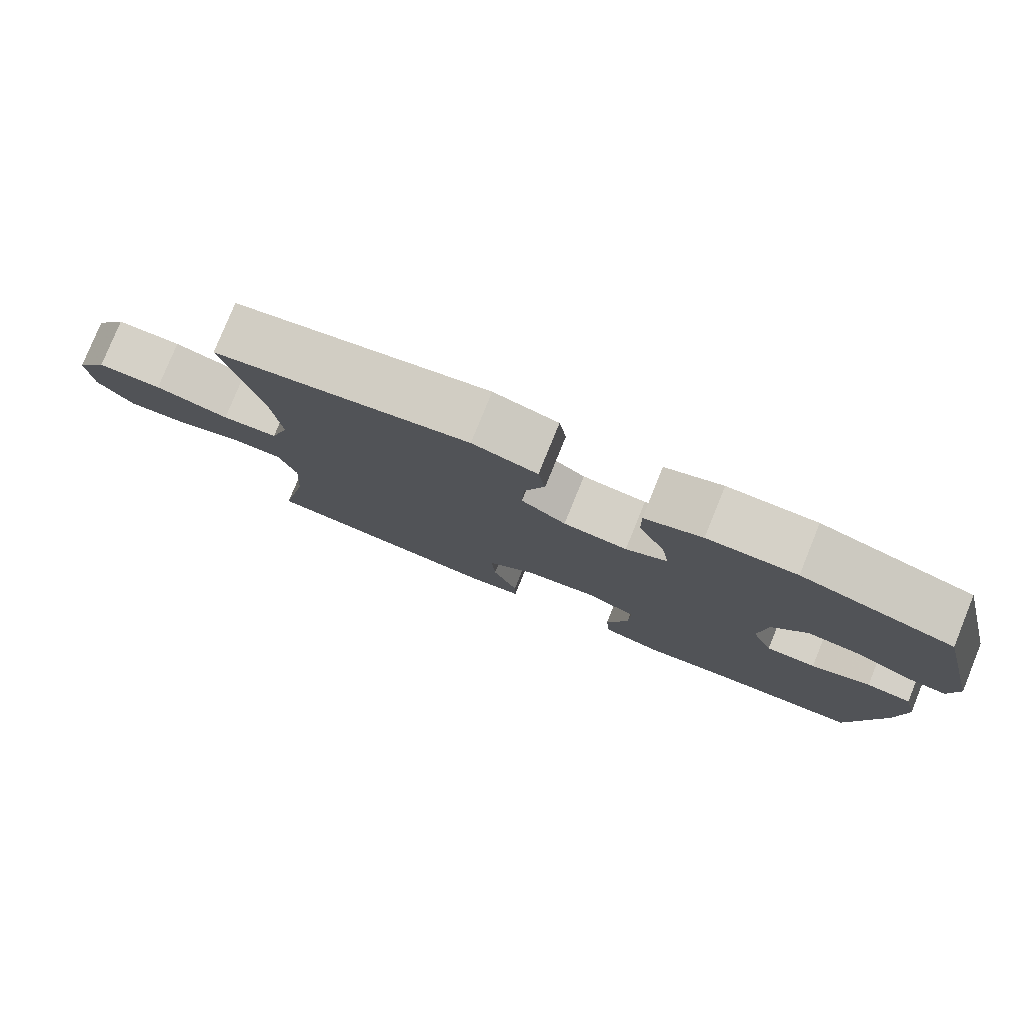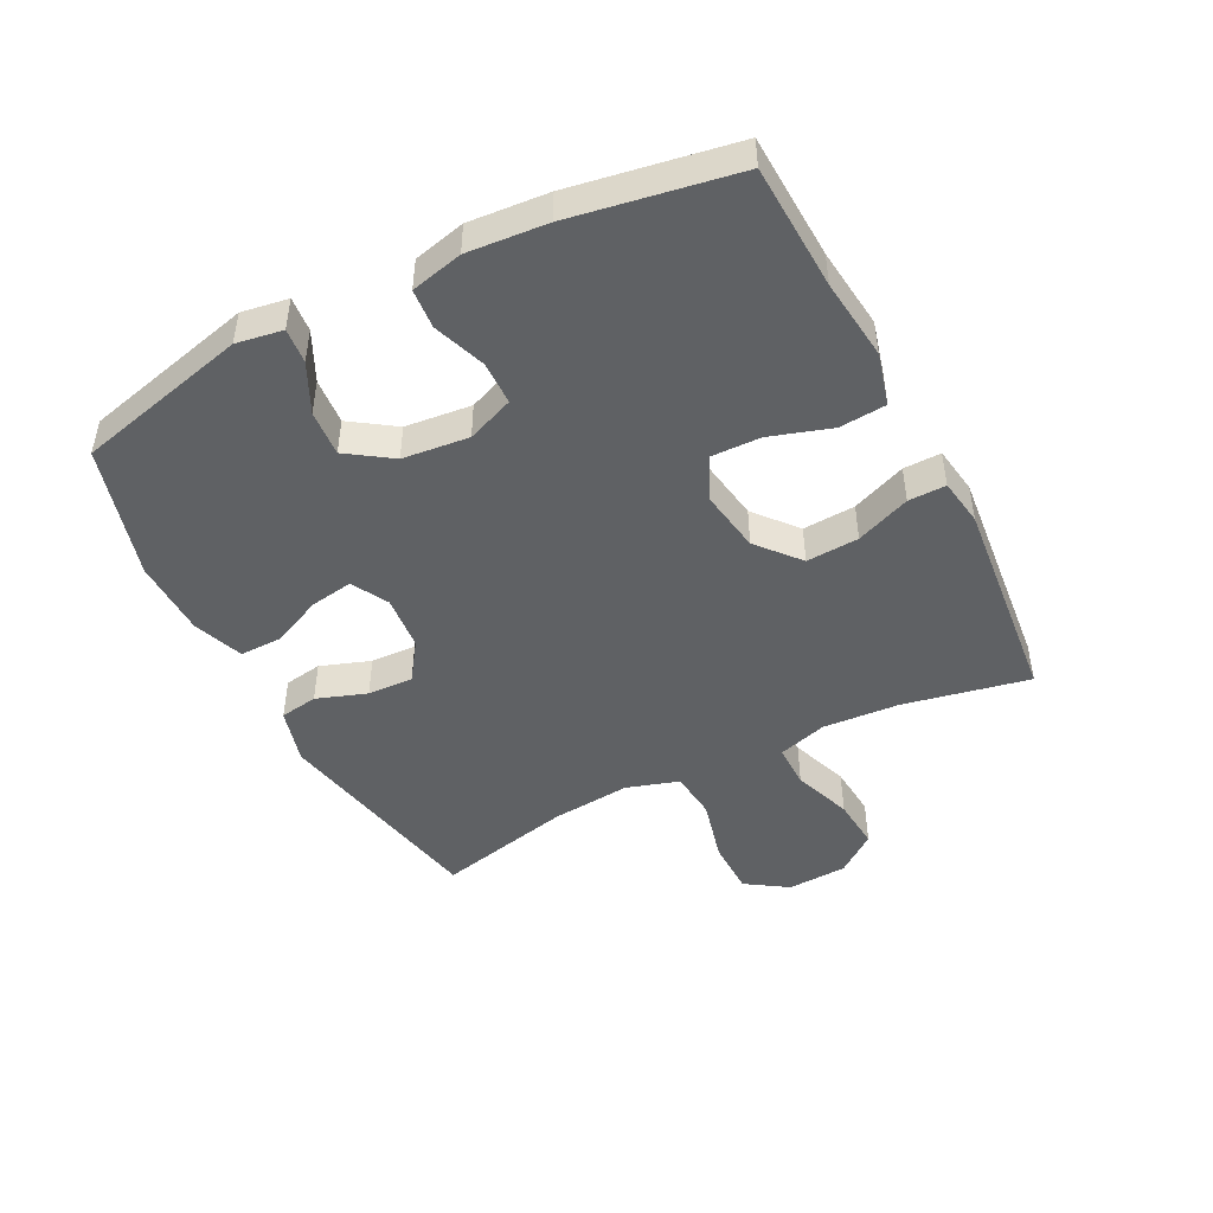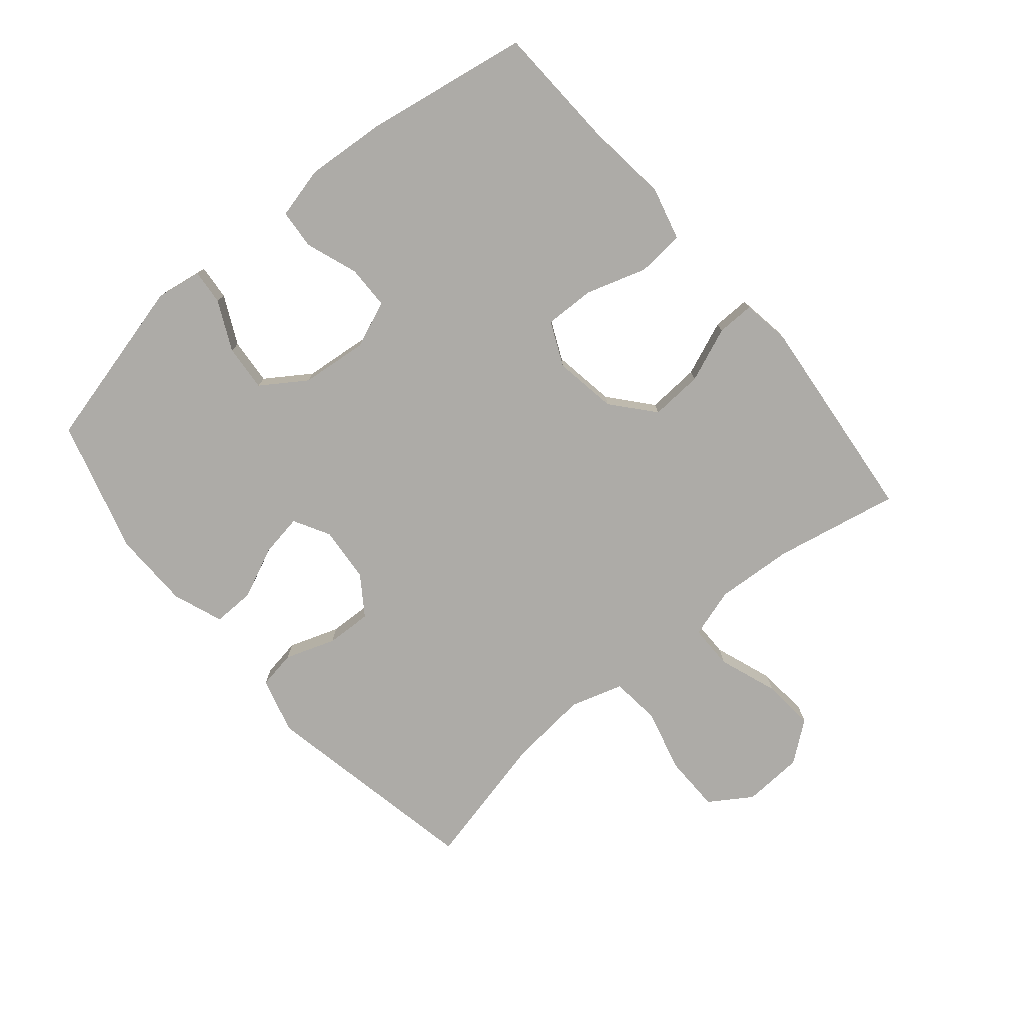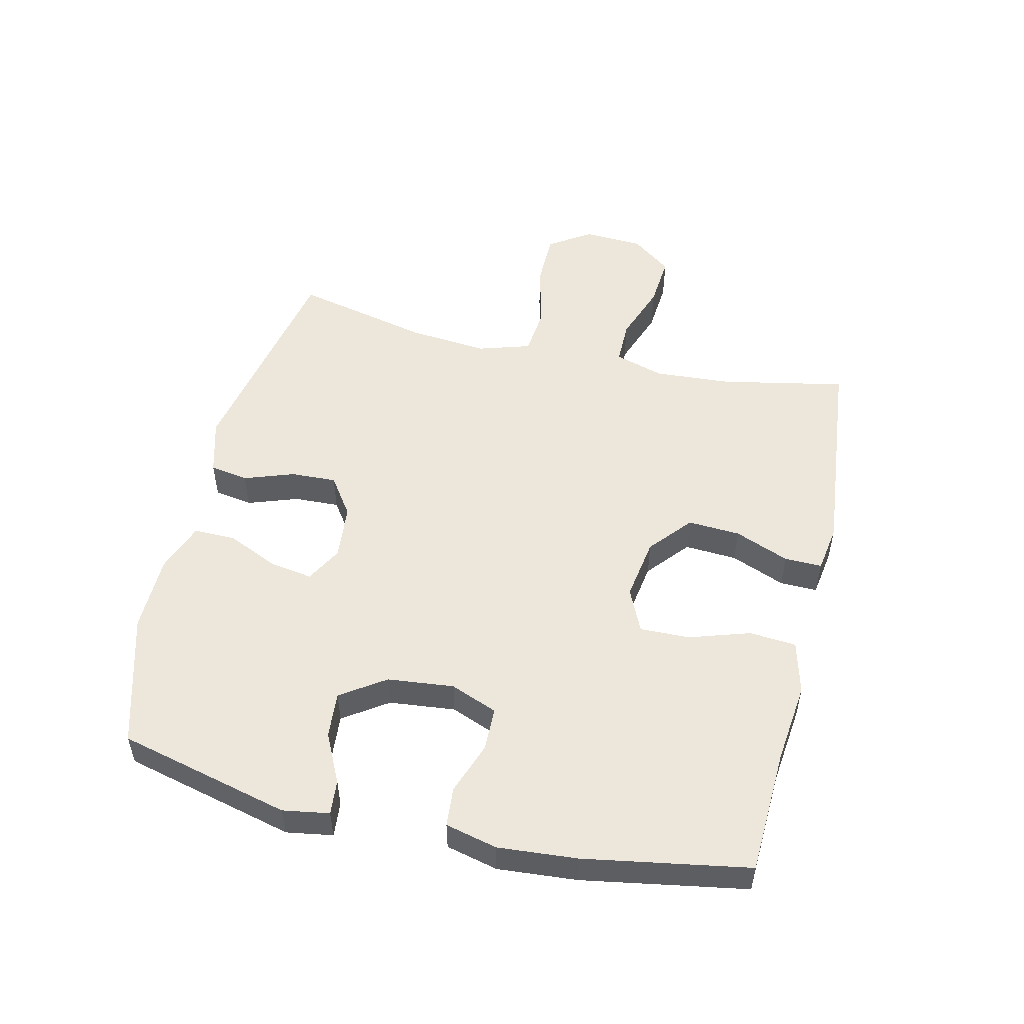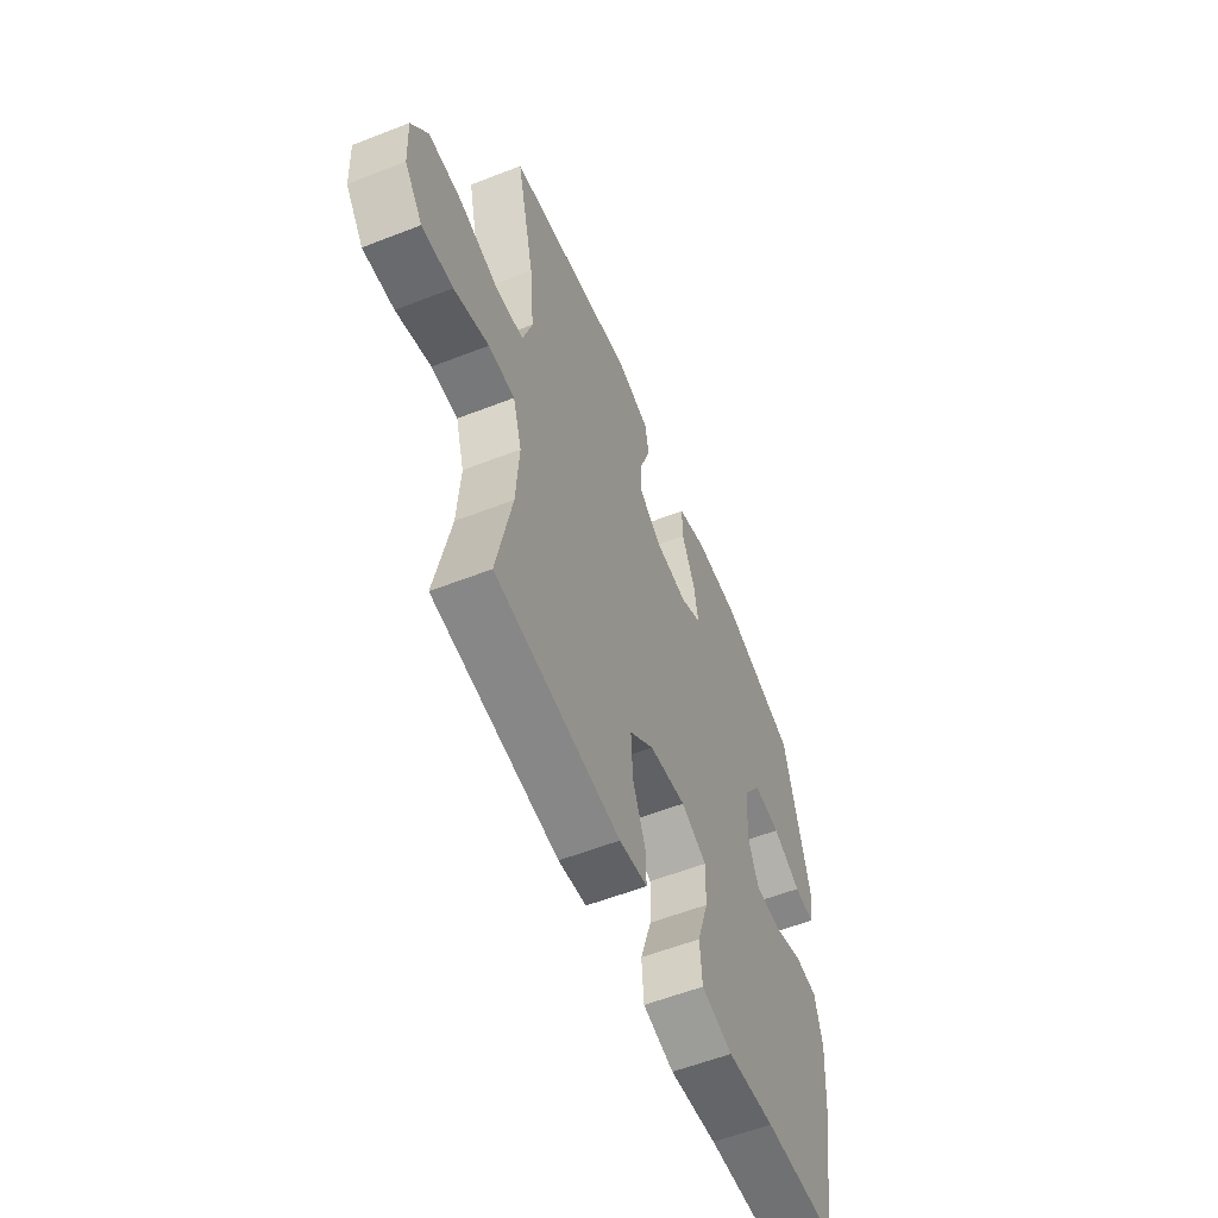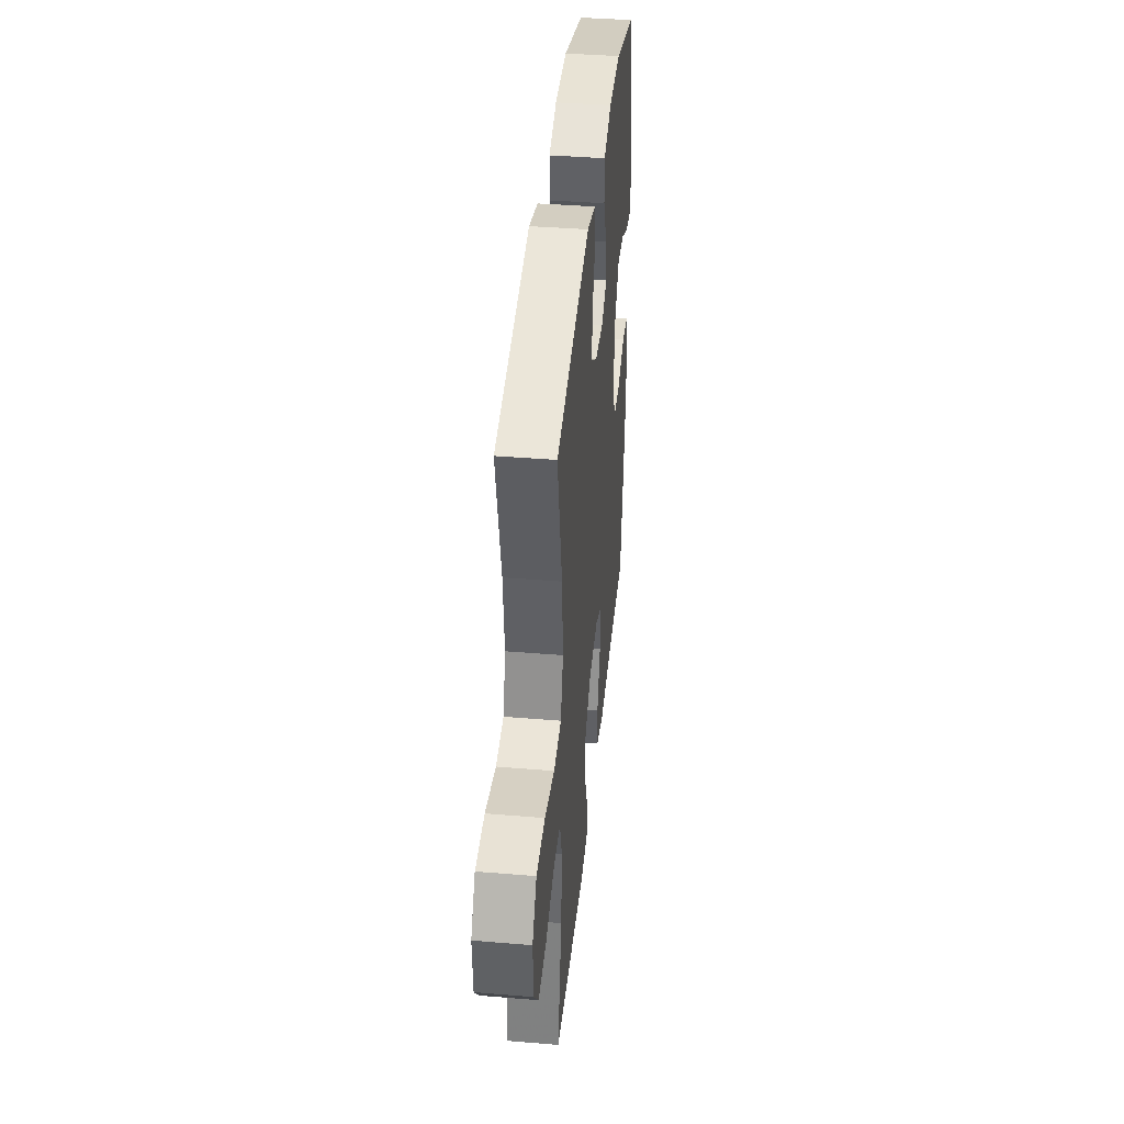
<metadata>
{"format":"obj","ext":"obj","renderer":"f3d","projection":"perspective","resolution":1024,"background":"white","views":[{"elev":79.4,"azim":22.1,"up":"+Z"},{"elev":-46.7,"azim":117.0,"up":"+Y"},{"elev":-76.4,"azim":130.1,"up":"+Y"},{"elev":52.1,"azim":103.1,"up":"+Y"},{"elev":-57.4,"azim":-67.9,"up":"+Z"},{"elev":40.3,"azim":-84.2,"up":"+Z"}]}
</metadata>
<code>
v -0.5 0.07 -0.5
v -0.46 0.07 -0.3
v -0.452 0.07 -0.177
v -0.476 0.07 -0.098
v -0.547 0.07 -0.098
v -0.641 0.07 -0.132
v -0.725 0.07 -0.139
v -0.774 0.07 -0.075
v -0.779 0.07 0.021
v -0.735 0.07 0.088
v -0.645 0.07 0.089
v -0.542 0.07 0.063
v -0.464 0.07 0.071
v -0.438 0.07 0.155
v -0.45 0.07 0.282
v -0.5 0.07 0.5
v -0.146 0.07 0.57
v -0.056 0.07 0.545
v -0.046 0.07 0.484
v -0.074 0.07 0.404
v -0.077 0.07 0.331
v -0.015 0.07 0.288
v 0.074 0.07 0.28
v 0.132 0.07 0.312
v 0.121 0.07 0.38
v 0.084 0.07 0.462
v 0.083 0.07 0.529
v 0.163 0.07 0.559
v 0.287 0.07 0.561
v 0.5 0.07 0.5
v 0.568 0.07 0.225
v 0.556 0.07 0.151
v 0.5 0.07 0.156
v 0.422 0.07 0.194
v 0.348 0.07 0.2
v 0.3 0.07 0.129
v 0.289 0.07 0.023
v 0.319 0.07 -0.052
v 0.389 0.07 -0.053
v 0.472 0.07 -0.023
v 0.535 0.07 -0.028
v 0.555 0.07 -0.111
v 0.545 0.07 -0.238
v 0.5 0.07 -0.5
v 0.299 0.07 -0.509
v 0.169 0.07 -0.524
v 0.084 0.07 -0.502
v 0.078 0.07 -0.427
v 0.109 0.07 -0.33
v 0.111 0.07 -0.25
v 0.041 0.07 -0.218
v -0.059 0.07 -0.234
v -0.126 0.07 -0.291
v -0.121 0.07 -0.375
v -0.086 0.07 -0.462
v -0.085 0.07 -0.522
v -0.161 0.07 -0.534
v -0.5 0 -0.5
v -0.46 0 -0.3
v -0.452 0 -0.177
v -0.476 0 -0.098
v -0.547 0 -0.098
v -0.641 0 -0.132
v -0.725 0 -0.139
v -0.774 0 -0.075
v -0.779 0 0.021
v -0.735 0 0.088
v -0.645 0 0.089
v -0.542 0 0.063
v -0.464 0 0.071
v -0.438 0 0.155
v -0.45 0 0.282
v -0.5 0 0.5
v -0.146 0 0.57
v -0.056 0 0.545
v -0.046 0 0.484
v -0.074 0 0.404
v -0.077 0 0.331
v -0.015 0 0.288
v 0.074 0 0.28
v 0.132 0 0.312
v 0.121 0 0.38
v 0.084 0 0.462
v 0.083 0 0.529
v 0.163 0 0.559
v 0.287 0 0.561
v 0.5 0 0.5
v 0.568 0 0.225
v 0.556 0 0.151
v 0.5 0 0.156
v 0.422 0 0.194
v 0.348 0 0.2
v 0.3 0 0.129
v 0.289 0 0.023
v 0.319 0 -0.052
v 0.389 0 -0.053
v 0.472 0 -0.023
v 0.535 0 -0.028
v 0.555 0 -0.111
v 0.545 0 -0.238
v 0.5 0 -0.5
v 0.299 0 -0.509
v 0.169 0 -0.524
v 0.084 0 -0.502
v 0.078 0 -0.427
v 0.109 0 -0.33
v 0.111 0 -0.25
v 0.041 0 -0.218
v -0.059 0 -0.234
v -0.126 0 -0.291
v -0.121 0 -0.375
v -0.086 0 -0.462
v -0.085 0 -0.522
v -0.161 0 -0.534
f 54 55 56 57
f 53 54 57 1
f 52 53 1 2
f 46 47 48 49
f 45 46 49 50
f 44 45 50
f 43 44 50
f 42 43 50 51
f 39 40 41 42
f 38 39 42 51
f 31 32 33 34
f 31 34 35
f 30 31 35
f 29 30 35 36
f 25 26 27 28
f 24 25 28 29
f 17 18 19 20
f 15 16 17 20
f 14 15 20 21
f 13 14 21 22
f 9 10 11 12
f 9 12 13
f 8 9 13
f 5 6 7 8
f 4 5 8 13
f 3 4 13 22
f 52 2 3 22
f 37 38 51 52
f 24 29 36 37
f 23 24 37 52
f 22 23 52
f 114 113 112 111
f 58 114 111 110
f 59 58 110 109
f 106 105 104 103
f 107 106 103 102
f 107 102 101
f 107 101 100
f 108 107 100 99
f 99 98 97 96
f 108 99 96 95
f 91 90 89 88
f 92 91 88
f 92 88 87
f 93 92 87 86
f 85 84 83 82
f 86 85 82 81
f 77 76 75 74
f 77 74 73 72
f 78 77 72 71
f 79 78 71 70
f 69 68 67 66
f 70 69 66
f 70 66 65
f 65 64 63 62
f 70 65 62 61
f 79 70 61 60
f 79 60 59 109
f 109 108 95 94
f 94 93 86 81
f 109 94 81 80
f 109 80 79
f 1 58 59 2
f 2 59 60 3
f 3 60 61 4
f 4 61 62 5
f 5 62 63 6
f 6 63 64 7
f 7 64 65 8
f 8 65 66 9
f 9 66 67 10
f 10 67 68 11
f 11 68 69 12
f 12 69 70 13
f 13 70 71 14
f 14 71 72 15
f 15 72 73 16
f 16 73 74 17
f 17 74 75 18
f 18 75 76 19
f 19 76 77 20
f 20 77 78 21
f 21 78 79 22
f 22 79 80 23
f 23 80 81 24
f 24 81 82 25
f 25 82 83 26
f 26 83 84 27
f 27 84 85 28
f 28 85 86 29
f 29 86 87 30
f 30 87 88 31
f 31 88 89 32
f 32 89 90 33
f 33 90 91 34
f 34 91 92 35
f 35 92 93 36
f 36 93 94 37
f 37 94 95 38
f 38 95 96 39
f 39 96 97 40
f 40 97 98 41
f 41 98 99 42
f 42 99 100 43
f 43 100 101 44
f 44 101 102 45
f 45 102 103 46
f 46 103 104 47
f 47 104 105 48
f 48 105 106 49
f 49 106 107 50
f 50 107 108 51
f 51 108 109 52
f 52 109 110 53
f 53 110 111 54
f 54 111 112 55
f 55 112 113 56
f 56 113 114 57
f 57 114 58 1

</code>
